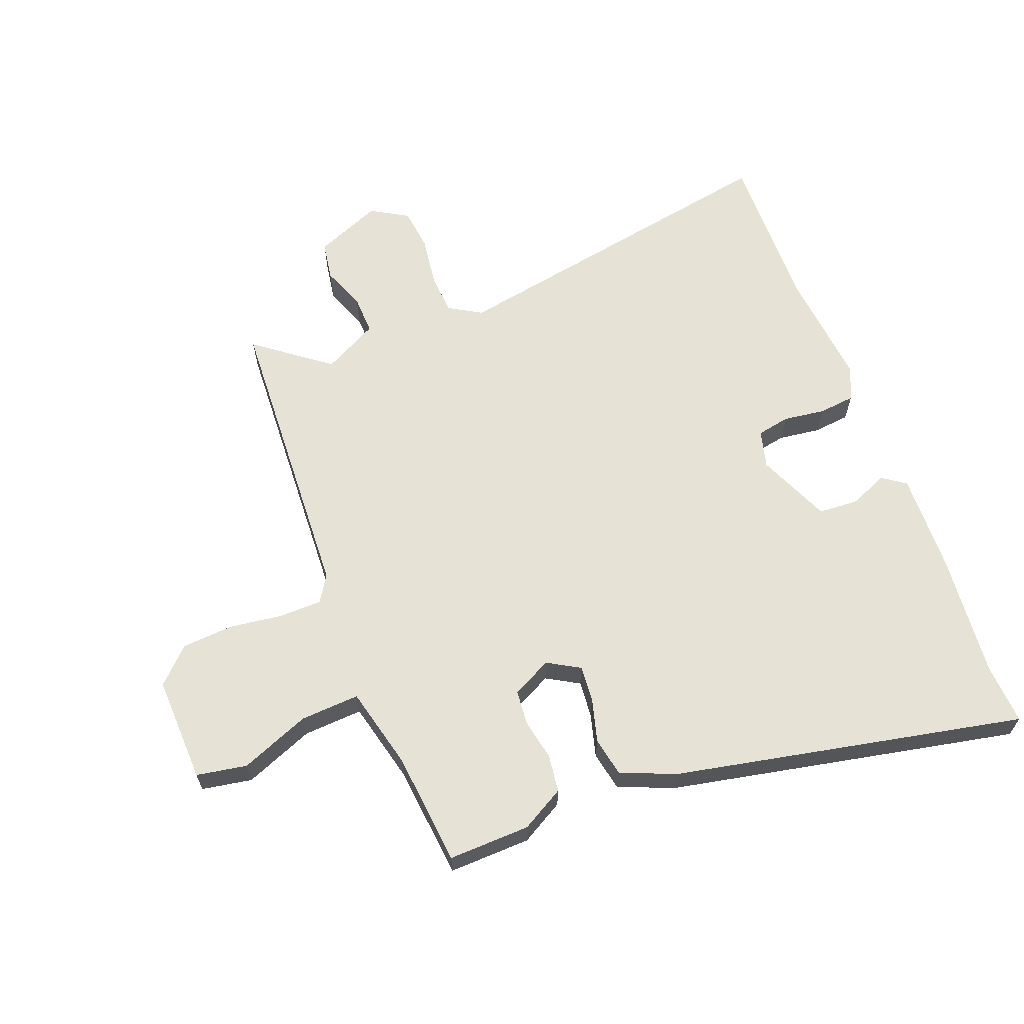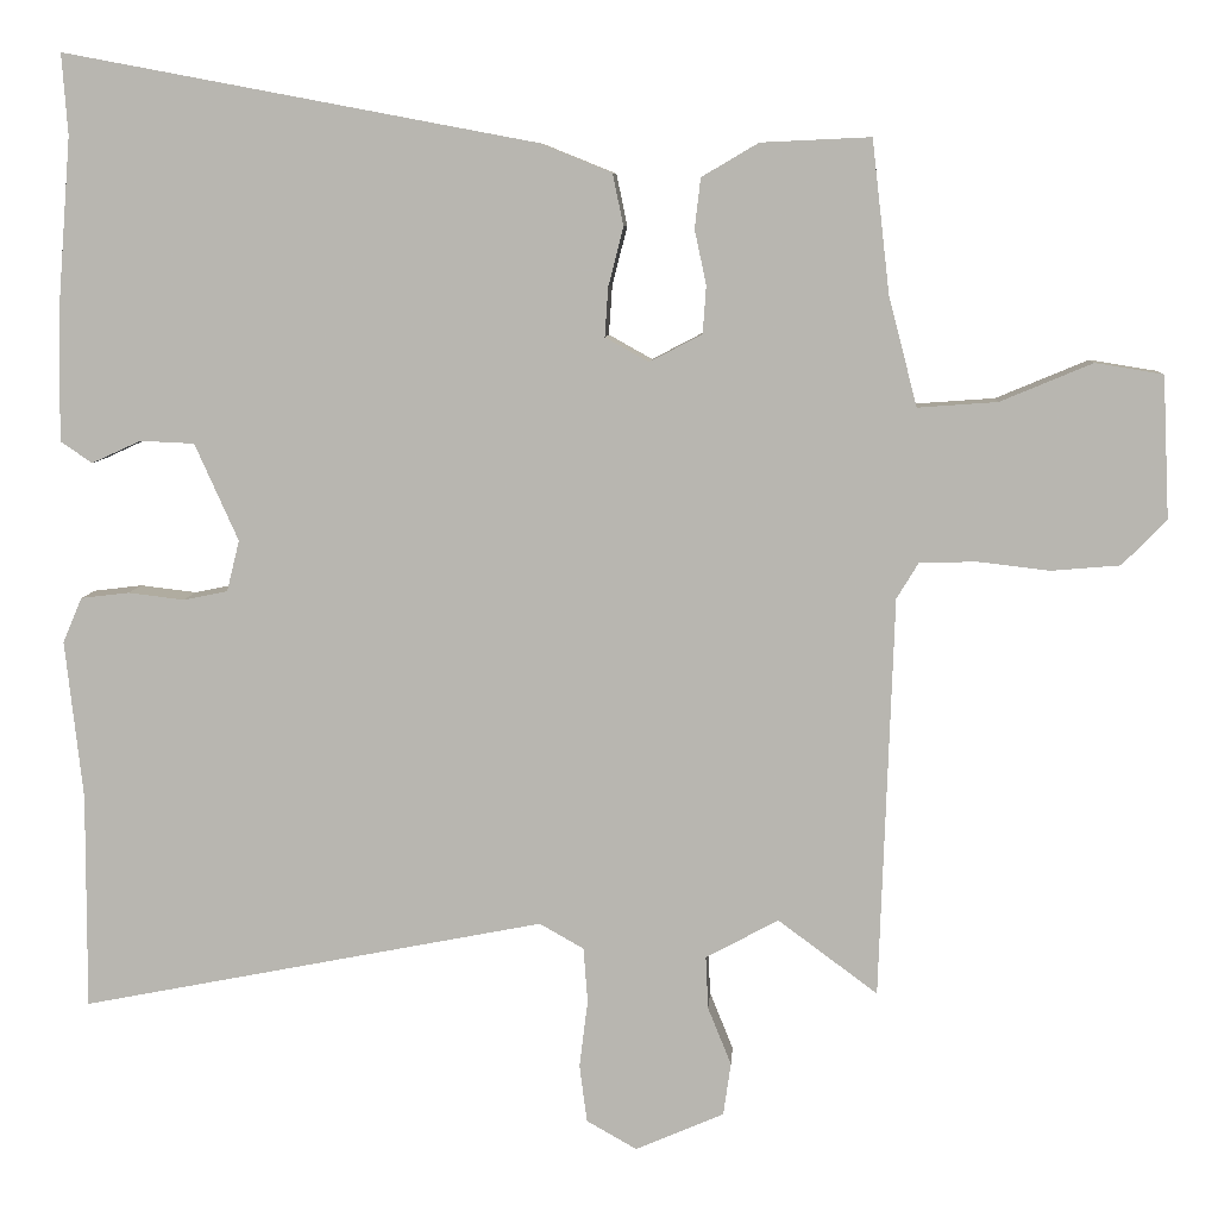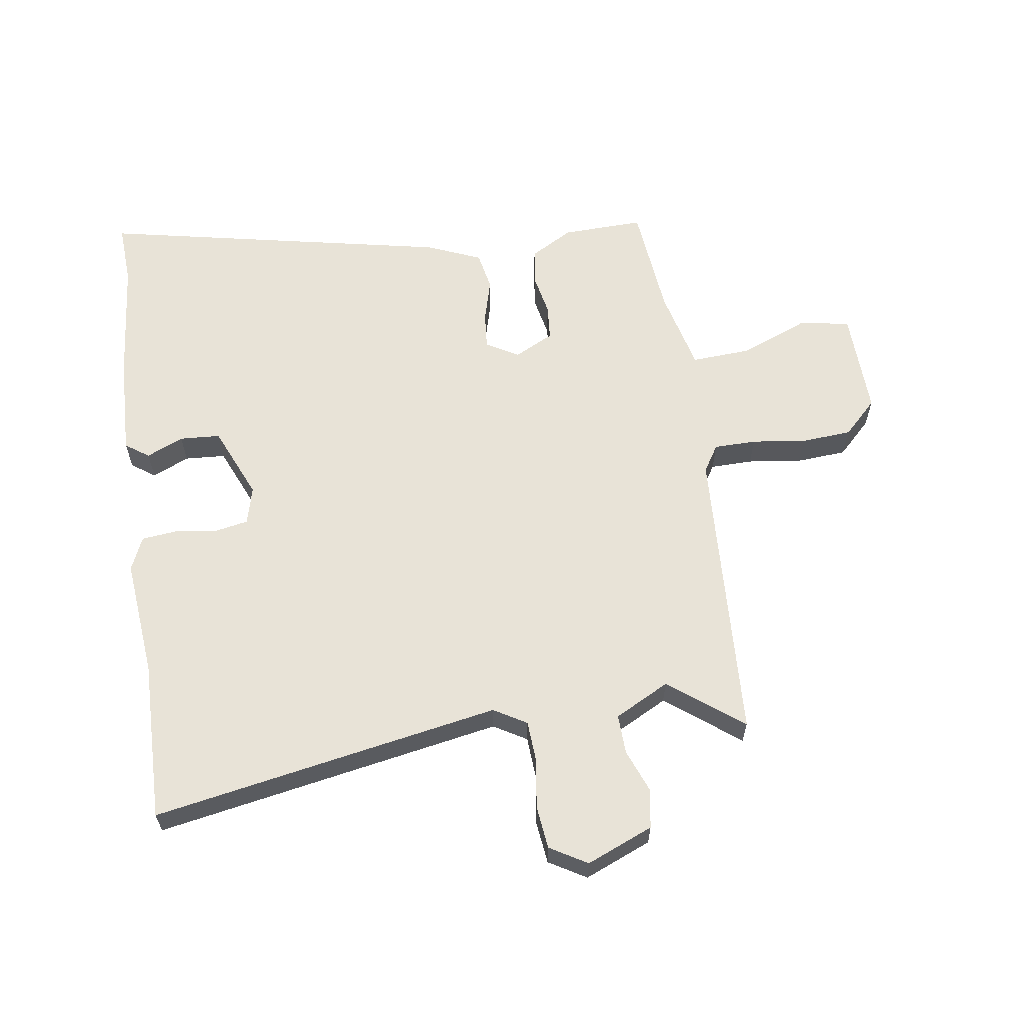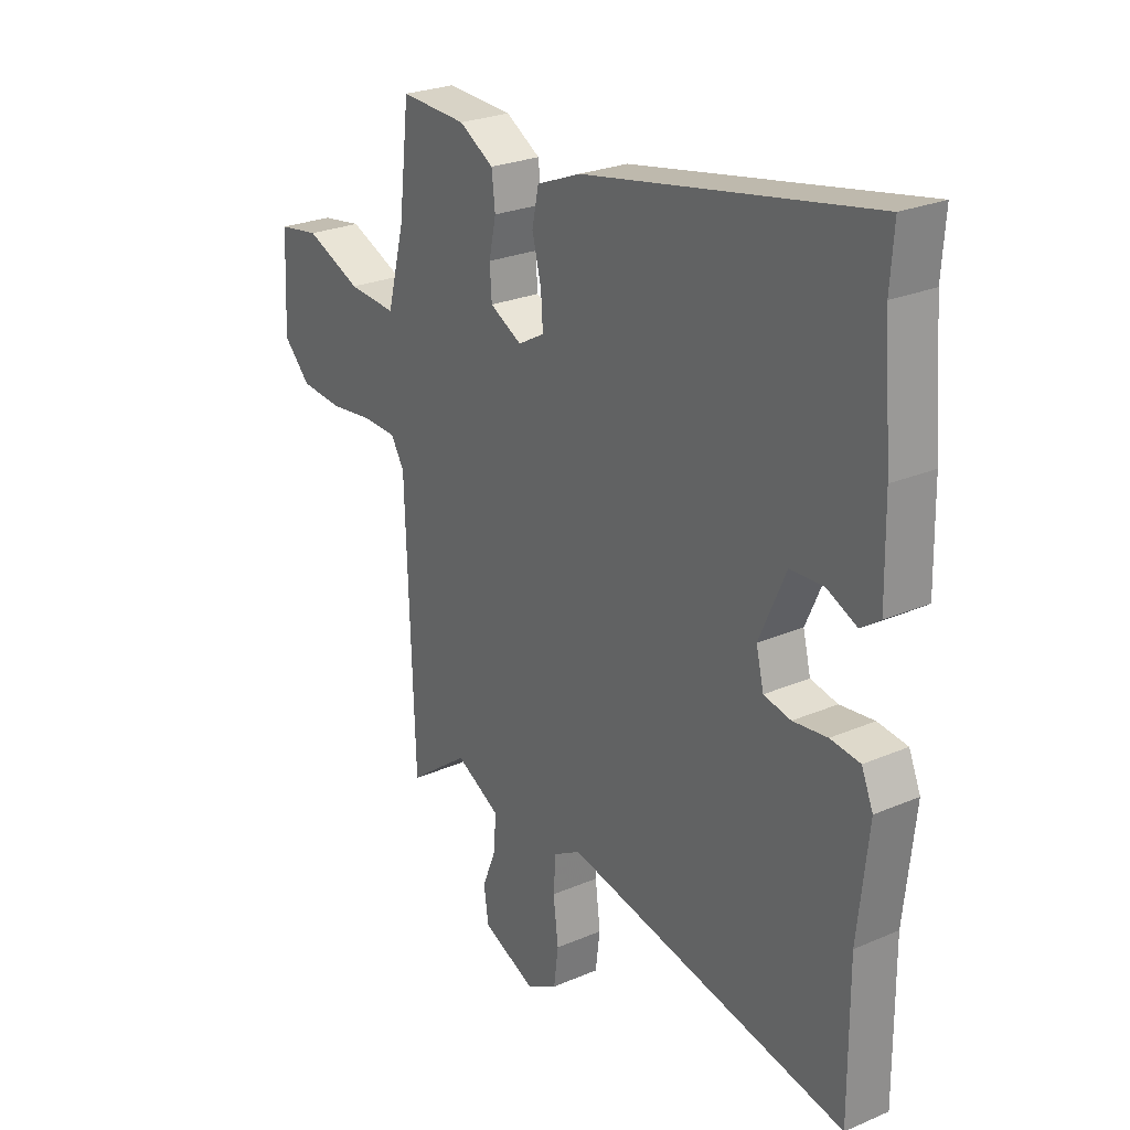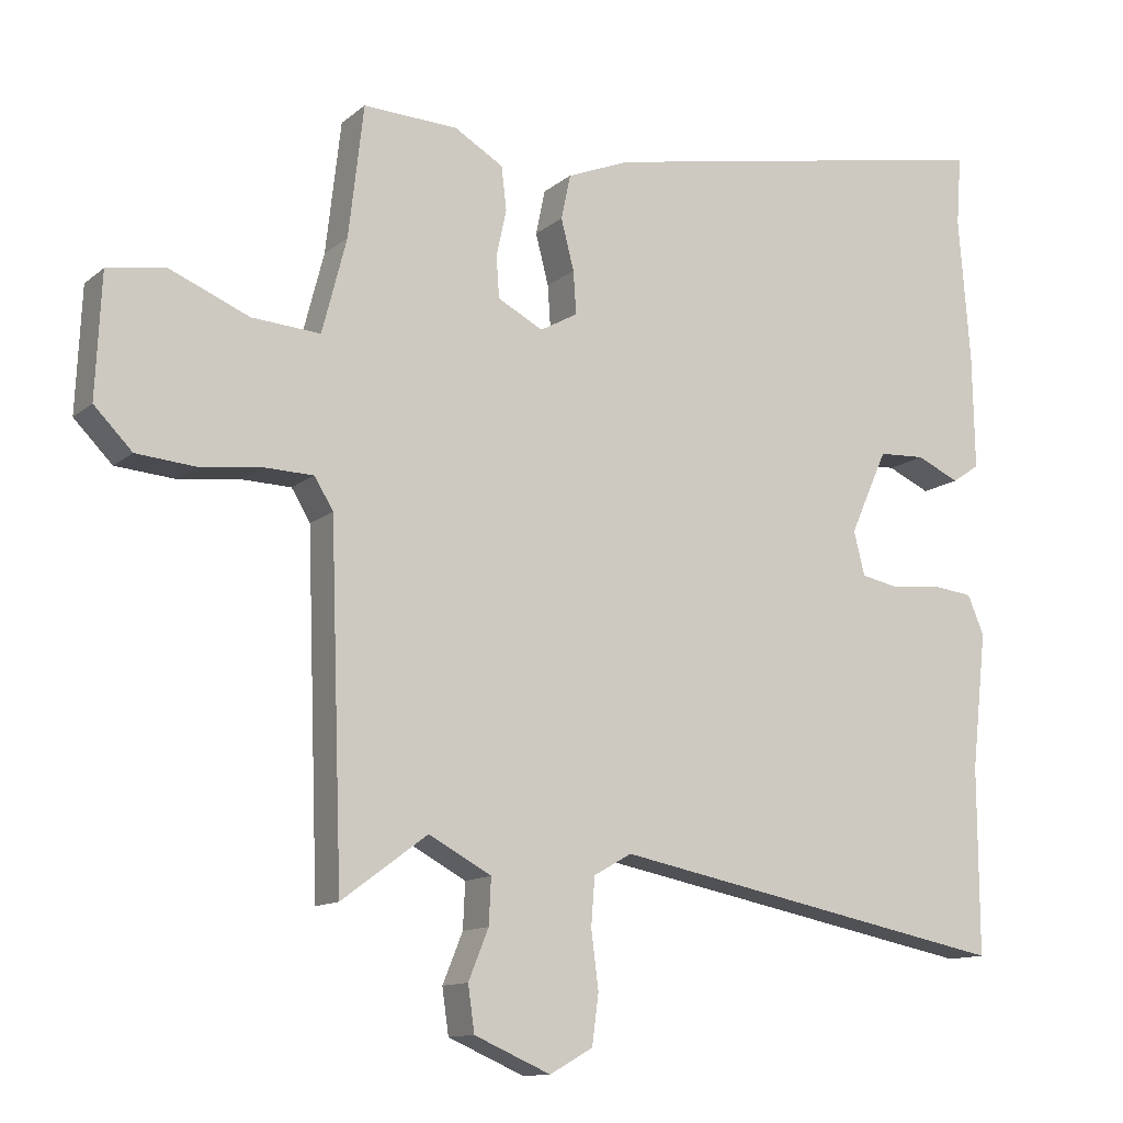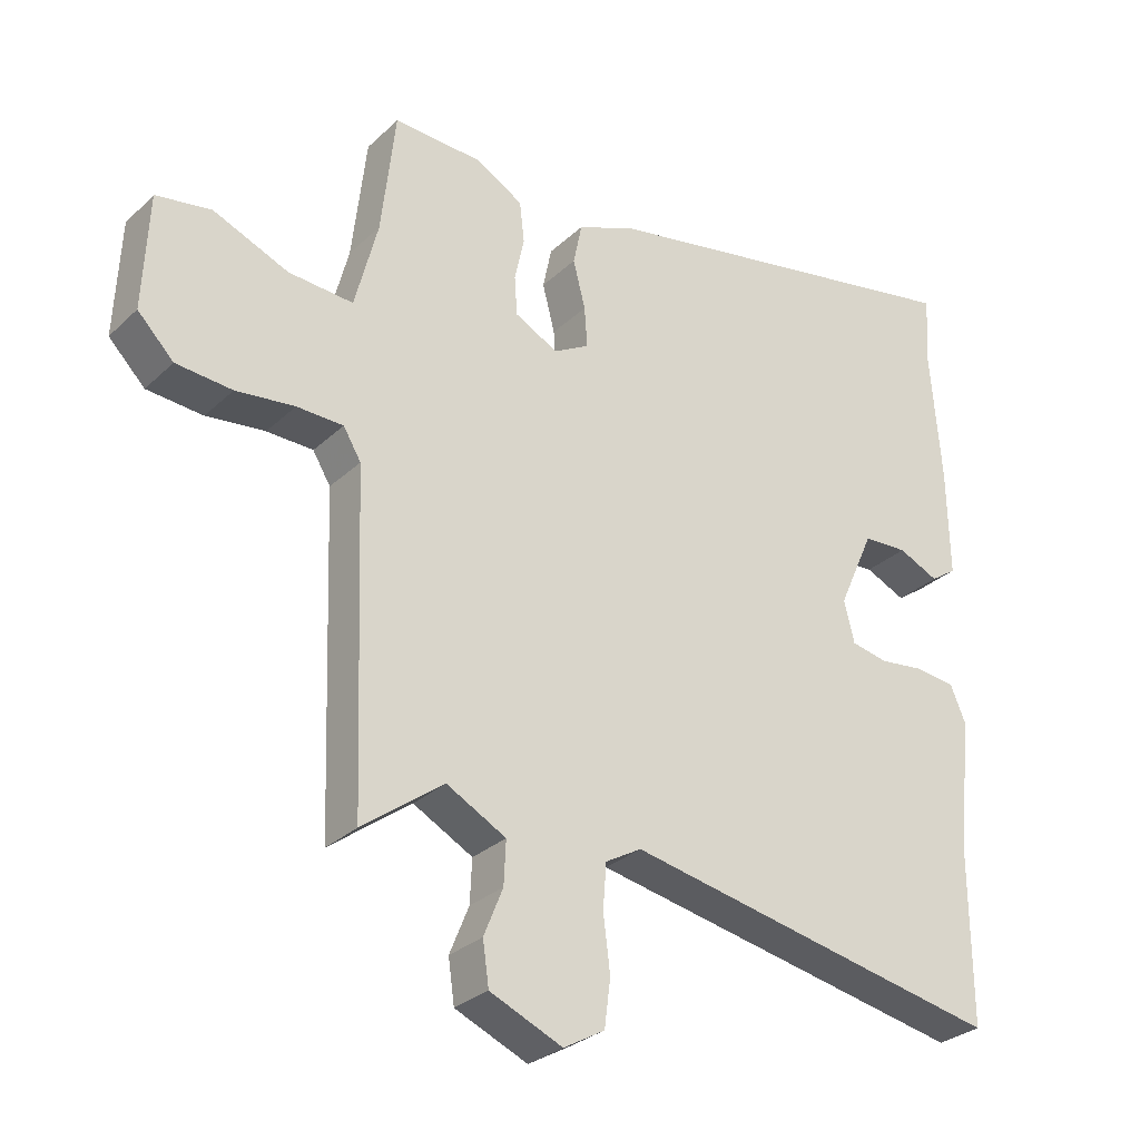
<metadata>
{"format":"obj","ext":"obj","renderer":"f3d","projection":"perspective","resolution":1024,"background":"white","views":[{"elev":63.6,"azim":-20.2,"up":"+Y"},{"elev":7.7,"azim":-176.0,"up":"+Z"},{"elev":61.5,"azim":172.5,"up":"+Y"},{"elev":25.5,"azim":55.4,"up":"+Z"},{"elev":-12.2,"azim":-29.2,"up":"+Z"},{"elev":-29.2,"azim":-36.5,"up":"+Z"}]}
</metadata>
<code>
v 0.506 0.07 0.58
v 0.499 0.07 0.483
v 0.515 0.07 0.282
v 0.518 0.07 0.122
v 0.48 0.07 0.096
v 0.421 0.07 0.123
v 0.356 0.07 0.12
v 0.304 0.07 0.004
v 0.319 0.07 -0.057
v 0.372 0.07 -0.068
v 0.439 0.07 -0.06
v 0.497 0.07 -0.067
v 0.52 0.07 -0.121
v 0.499 0.07 -0.311
v 0.5 0.07 -0.569
v -0.056 0.07 -0.459
v -0.109 0.07 -0.489
v -0.114 0.07 -0.555
v -0.104 0.07 -0.635
v -0.113 0.07 -0.704
v -0.173 0.07 -0.738
v -0.279 0.07 -0.692
v -0.288 0.07 -0.629
v -0.26 0.07 -0.56
v -0.257 0.07 -0.497
v -0.344 0.07 -0.45
v -0.463 0.07 -0.538
v -0.48 0.07 -0.059
v -0.506 0.07 -0.016
v -0.574 0.07 -0.014
v -0.66 0.07 -0.024
v -0.742 0.07 -0.017
v -0.795 0.07 0.037
v -0.787 0.07 0.207
v -0.706 0.07 0.22
v -0.596 0.07 0.174
v -0.501 0.07 0.167
v -0.467 0.07 0.298
v -0.446 0.07 0.48
v -0.315 0.07 0.474
v -0.247 0.07 0.434
v -0.24 0.07 0.374
v -0.254 0.07 0.309
v -0.25 0.07 0.252
v -0.187 0.07 0.219
v -0.135 0.07 0.248
v -0.139 0.07 0.307
v -0.157 0.07 0.377
v -0.144 0.07 0.439
v -0.057 0.07 0.474
v 0.506 0 0.58
v 0.499 0 0.483
v 0.515 0 0.282
v 0.518 0 0.122
v 0.48 0 0.096
v 0.421 0 0.123
v 0.356 0 0.12
v 0.304 0 0.004
v 0.319 0 -0.057
v 0.372 0 -0.068
v 0.439 0 -0.06
v 0.497 0 -0.067
v 0.52 0 -0.121
v 0.499 0 -0.311
v 0.5 0 -0.569
v -0.056 0 -0.459
v -0.109 0 -0.489
v -0.114 0 -0.555
v -0.104 0 -0.635
v -0.113 0 -0.704
v -0.173 0 -0.738
v -0.279 0 -0.692
v -0.288 0 -0.629
v -0.26 0 -0.56
v -0.257 0 -0.497
v -0.344 0 -0.45
v -0.463 0 -0.538
v -0.48 0 -0.059
v -0.506 0 -0.016
v -0.574 0 -0.014
v -0.66 0 -0.024
v -0.742 0 -0.017
v -0.795 0 0.037
v -0.787 0 0.207
v -0.706 0 0.22
v -0.596 0 0.174
v -0.501 0 0.167
v -0.467 0 0.298
v -0.446 0 0.48
v -0.315 0 0.474
v -0.247 0 0.434
v -0.24 0 0.374
v -0.254 0 0.309
v -0.25 0 0.252
v -0.187 0 0.219
v -0.135 0 0.248
v -0.139 0 0.307
v -0.157 0 0.377
v -0.144 0 0.439
v -0.057 0 0.474
f 47 48 49 50
f 46 47 50 1
f 45 46 1 2
f 40 41 42 43
f 38 39 40 43
f 37 38 43 44
f 33 34 35 36
f 33 36 37
f 30 31 32 33
f 29 30 33 37
f 28 29 37 44
f 26 27 28 44
f 21 22 23 24
f 21 24 25
f 18 19 20 21
f 17 18 21 25
f 16 17 25 26
f 14 15 16
f 10 11 12 13
f 9 10 13 14
f 3 4 5 6
f 45 2 3 6
f 45 6 7
f 16 26 44 45
f 9 14 16 45
f 8 9 45
f 7 8 45
f 100 99 98 97
f 51 100 97 96
f 52 51 96 95
f 93 92 91 90
f 93 90 89 88
f 94 93 88 87
f 86 85 84 83
f 87 86 83
f 83 82 81 80
f 87 83 80 79
f 94 87 79 78
f 94 78 77 76
f 74 73 72 71
f 75 74 71
f 71 70 69 68
f 75 71 68 67
f 76 75 67 66
f 66 65 64
f 63 62 61 60
f 64 63 60 59
f 56 55 54 53
f 56 53 52 95
f 57 56 95
f 95 94 76 66
f 95 66 64 59
f 95 59 58
f 95 58 57
f 1 51 52 2
f 2 52 53 3
f 3 53 54 4
f 4 54 55 5
f 5 55 56 6
f 6 56 57 7
f 7 57 58 8
f 8 58 59 9
f 9 59 60 10
f 10 60 61 11
f 11 61 62 12
f 12 62 63 13
f 13 63 64 14
f 14 64 65 15
f 15 65 66 16
f 16 66 67 17
f 17 67 68 18
f 18 68 69 19
f 19 69 70 20
f 20 70 71 21
f 21 71 72 22
f 22 72 73 23
f 23 73 74 24
f 24 74 75 25
f 25 75 76 26
f 26 76 77 27
f 27 77 78 28
f 28 78 79 29
f 29 79 80 30
f 30 80 81 31
f 31 81 82 32
f 32 82 83 33
f 33 83 84 34
f 34 84 85 35
f 35 85 86 36
f 36 86 87 37
f 37 87 88 38
f 38 88 89 39
f 39 89 90 40
f 40 90 91 41
f 41 91 92 42
f 42 92 93 43
f 43 93 94 44
f 44 94 95 45
f 45 95 96 46
f 46 96 97 47
f 47 97 98 48
f 48 98 99 49
f 49 99 100 50
f 50 100 51 1

</code>
